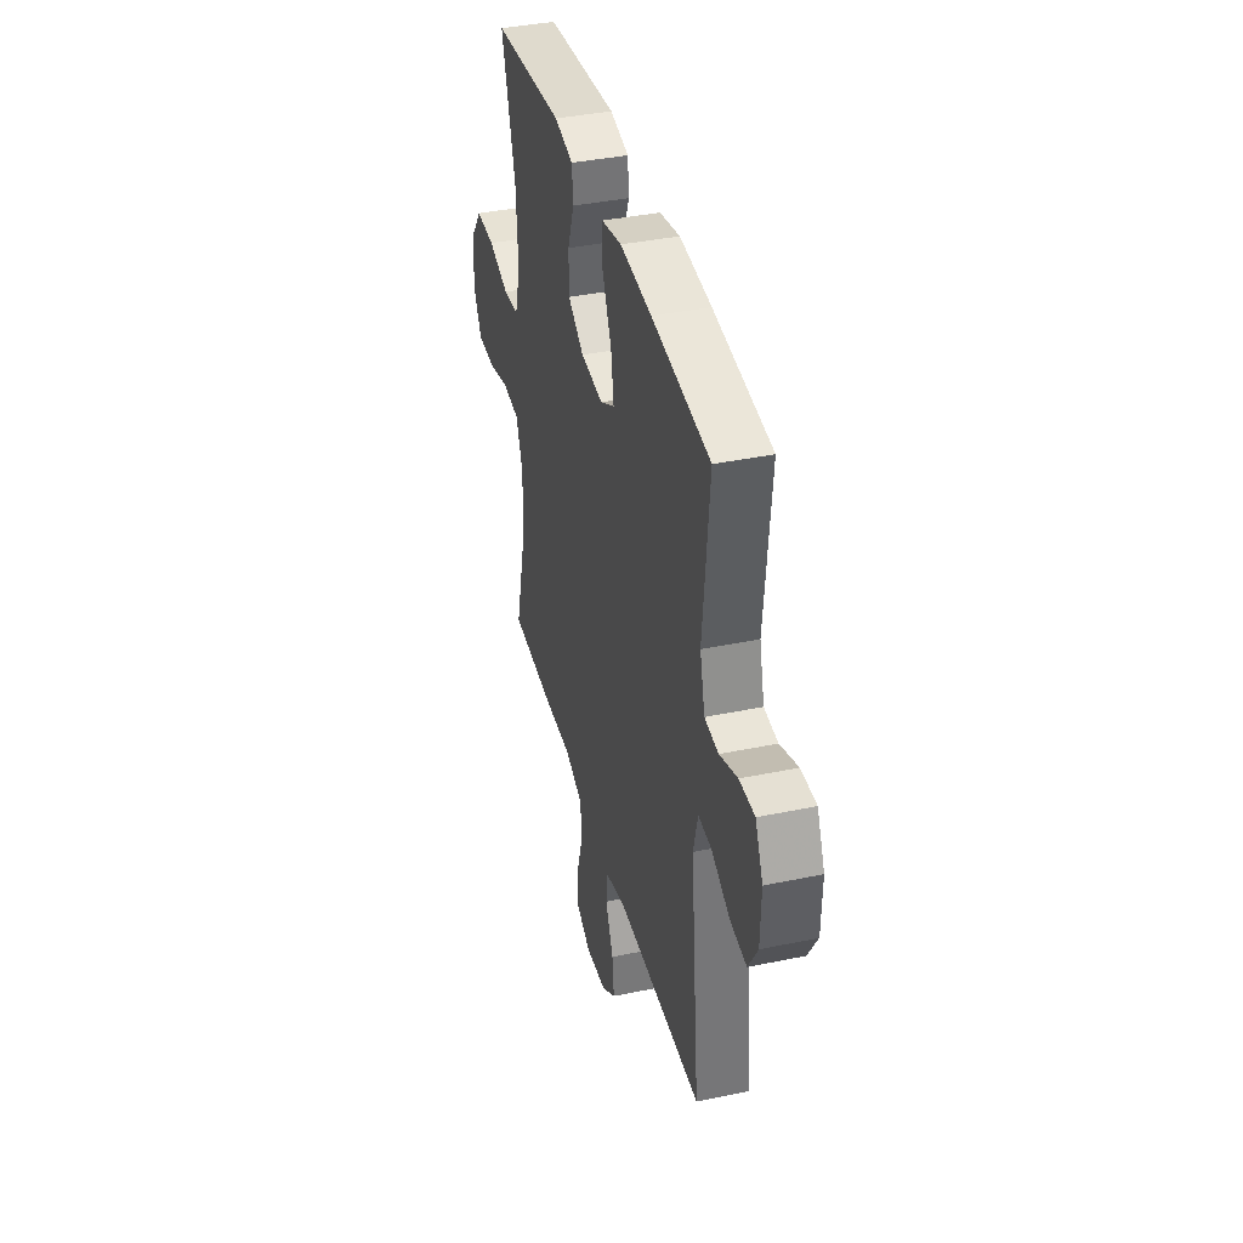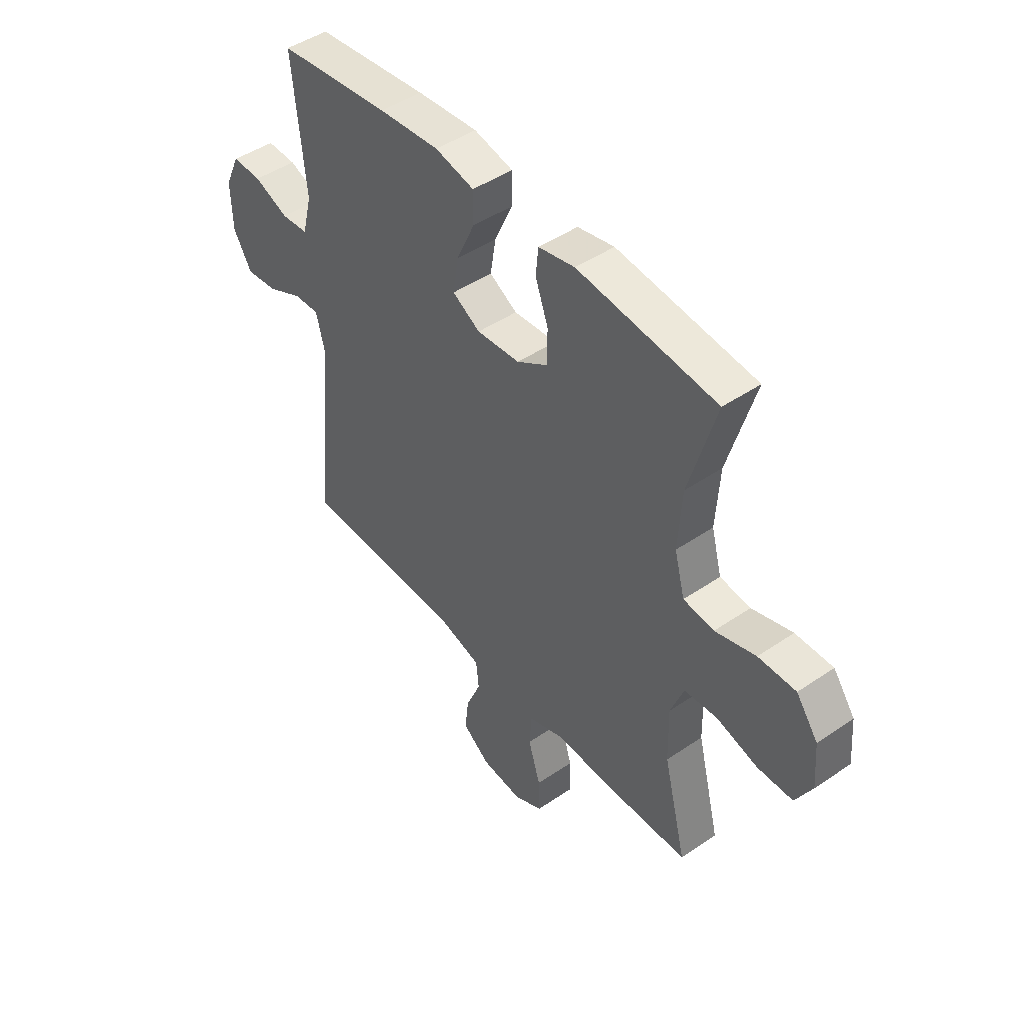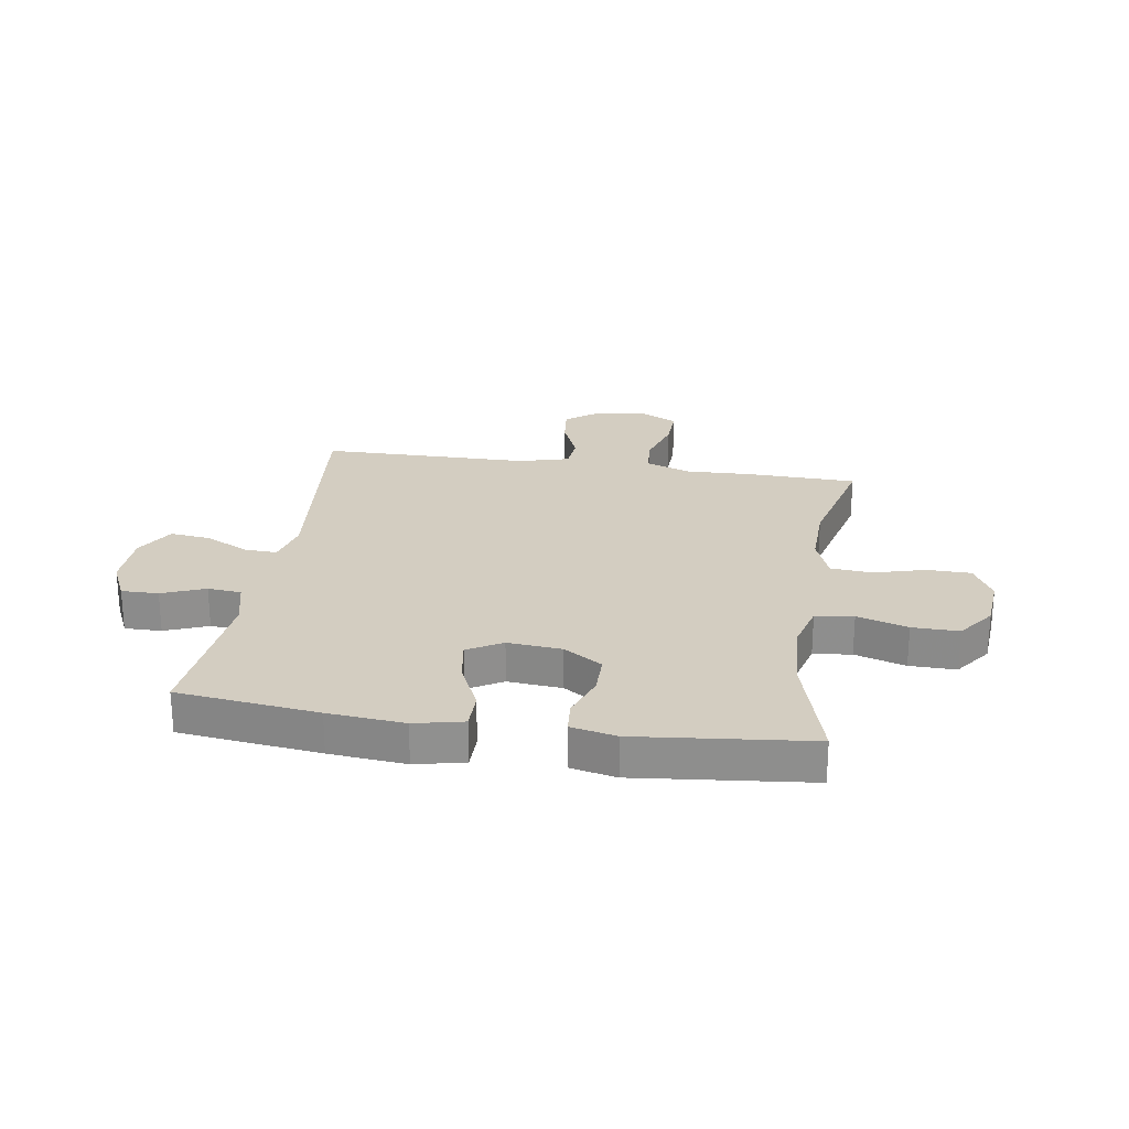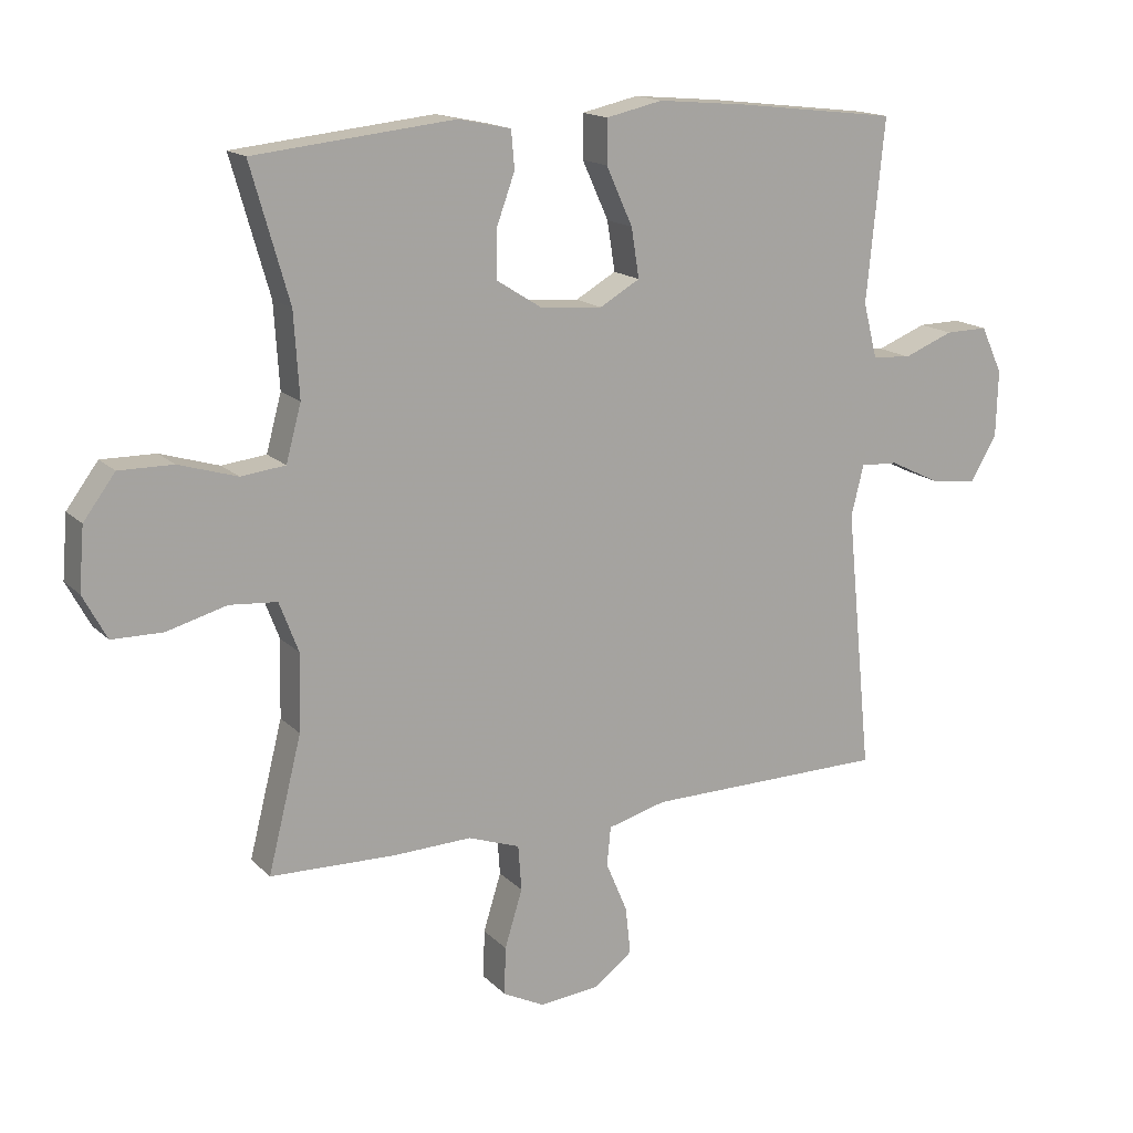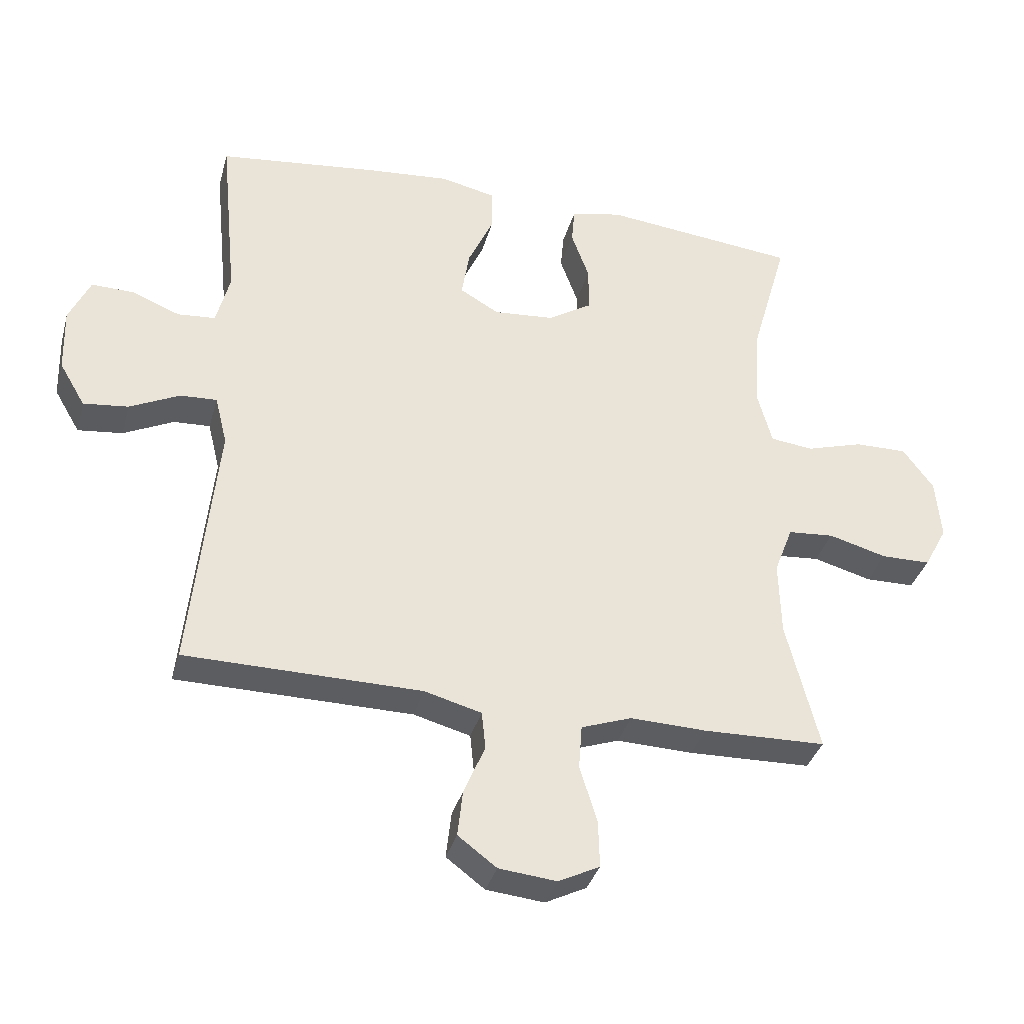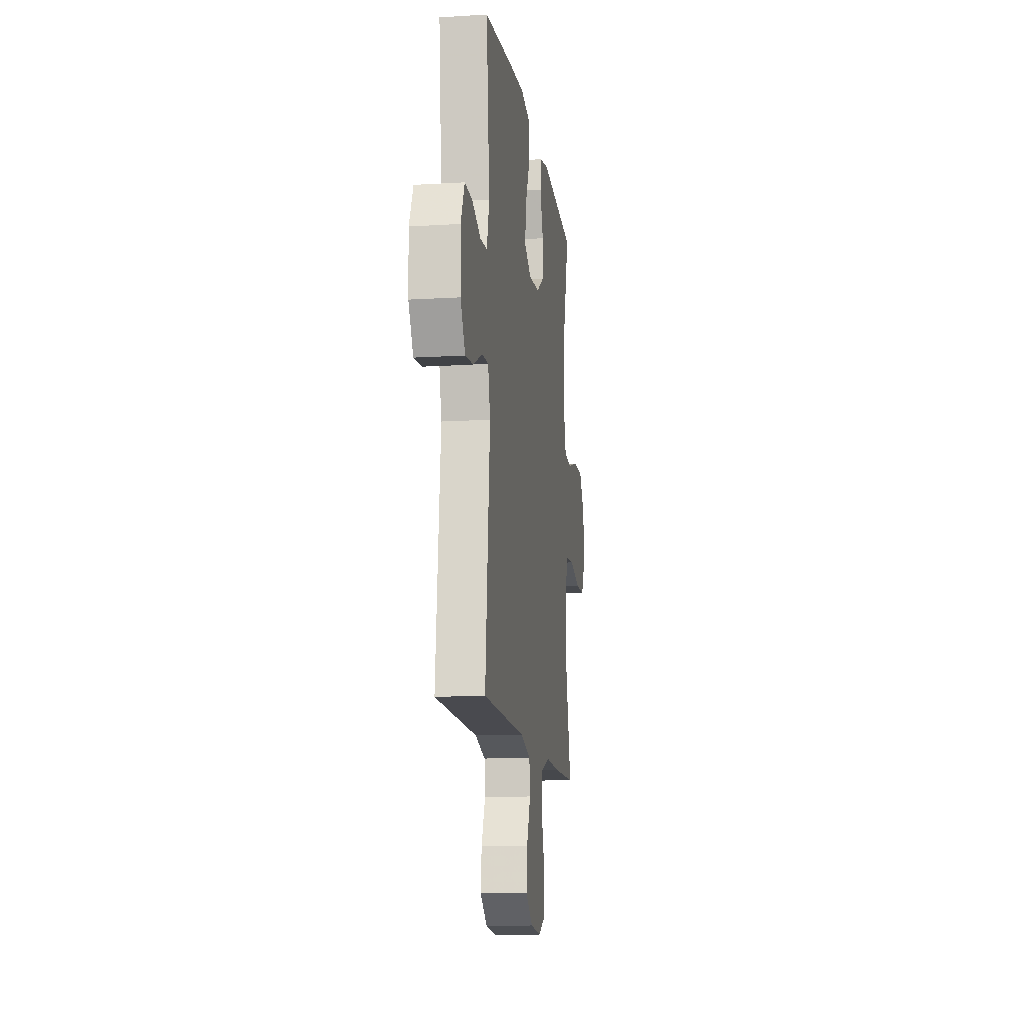
<metadata>
{"format":"obj","ext":"obj","renderer":"f3d","projection":"perspective","resolution":1024,"background":"white","views":[{"elev":39.2,"azim":-104.6,"up":"+Z"},{"elev":46.4,"azim":52.1,"up":"+Z"},{"elev":24.8,"azim":8.8,"up":"+Y"},{"elev":15.9,"azim":151.8,"up":"+Z"},{"elev":-35.6,"azim":-15.0,"up":"+Z"},{"elev":-13.0,"azim":-82.0,"up":"+Z"}]}
</metadata>
<code>
v -0.5 0.07 0.5
v -0.253 0.07 0.529
v -0.119 0.07 0.541
v -0.033 0.07 0.522
v -0.033 0.07 0.456
v -0.073 0.07 0.368
v -0.085 0.07 0.293
v -0.024 0.07 0.258
v 0.071 0.07 0.266
v 0.139 0.07 0.309
v 0.139 0.07 0.381
v 0.111 0.07 0.458
v 0.116 0.07 0.515
v 0.196 0.07 0.532
v 0.5 0.07 0.5
v 0.442 0.07 0.297
v 0.434 0.07 0.17
v 0.457 0.07 0.085
v 0.524 0.07 0.077
v 0.613 0.07 0.104
v 0.695 0.07 0.105
v 0.743 0.07 0.04
v 0.751 0.07 -0.055
v 0.715 0.07 -0.122
v 0.638 0.07 -0.123
v 0.547 0.07 -0.098
v 0.475 0.07 -0.104
v 0.446 0.07 -0.18
v 0.449 0.07 -0.297
v 0.5 0.07 -0.5
v 0.309 0.07 -0.505
v 0.19 0.07 -0.501
v 0.111 0.07 -0.529
v 0.106 0.07 -0.598
v 0.133 0.07 -0.686
v 0.135 0.07 -0.759
v 0.071 0.07 -0.791
v -0.019 0.07 -0.782
v -0.079 0.07 -0.737
v -0.071 0.07 -0.665
v -0.038 0.07 -0.587
v -0.044 0.07 -0.528
v -0.133 0.07 -0.504
v -0.5 0.07 -0.5
v -0.46 0.07 -0.1
v -0.479 0.07 -0.023
v -0.536 0.07 -0.026
v -0.614 0.07 -0.064
v -0.684 0.07 -0.072
v -0.724 0.07 -0.004
v -0.727 0.07 0.097
v -0.694 0.07 0.168
v -0.629 0.07 0.167
v -0.553 0.07 0.137
v -0.494 0.07 0.142
v -0.473 0.07 0.225
v -0.5 0 0.5
v -0.253 0 0.529
v -0.119 0 0.541
v -0.033 0 0.522
v -0.033 0 0.456
v -0.073 0 0.368
v -0.085 0 0.293
v -0.024 0 0.258
v 0.071 0 0.266
v 0.139 0 0.309
v 0.139 0 0.381
v 0.111 0 0.458
v 0.116 0 0.515
v 0.196 0 0.532
v 0.5 0 0.5
v 0.442 0 0.297
v 0.434 0 0.17
v 0.457 0 0.085
v 0.524 0 0.077
v 0.613 0 0.104
v 0.695 0 0.105
v 0.743 0 0.04
v 0.751 0 -0.055
v 0.715 0 -0.122
v 0.638 0 -0.123
v 0.547 0 -0.098
v 0.475 0 -0.104
v 0.446 0 -0.18
v 0.449 0 -0.297
v 0.5 0 -0.5
v 0.309 0 -0.505
v 0.19 0 -0.501
v 0.111 0 -0.529
v 0.106 0 -0.598
v 0.133 0 -0.686
v 0.135 0 -0.759
v 0.071 0 -0.791
v -0.019 0 -0.782
v -0.079 0 -0.737
v -0.071 0 -0.665
v -0.038 0 -0.587
v -0.044 0 -0.528
v -0.133 0 -0.504
v -0.5 0 -0.5
v -0.46 0 -0.1
v -0.479 0 -0.023
v -0.536 0 -0.026
v -0.614 0 -0.064
v -0.684 0 -0.072
v -0.724 0 -0.004
v -0.727 0 0.097
v -0.694 0 0.168
v -0.629 0 0.167
v -0.553 0 0.137
v -0.494 0 0.142
v -0.473 0 0.225
f 52 53 54
f 51 52 54
f 50 51 54
f 49 50 54
f 48 49 54
f 47 48 54
f 46 47 54 55
f 45 46 55 56
f 43 44 45
f 42 43 45 56
f 39 40 41
f 38 39 41
f 37 38 41
f 36 37 41
f 35 36 41
f 34 35 41
f 33 34 41 42
f 56 1 2
f 42 56 2
f 33 42 2
f 32 33 2
f 29 30 31 32
f 24 25 26
f 23 24 26
f 22 23 26
f 21 22 26
f 20 21 26
f 19 20 26
f 18 19 26 27
f 17 18 27 28
f 14 15 16
f 13 14 16
f 12 13 16
f 11 12 16
f 10 11 16 17
f 28 29 32
f 17 28 32
f 10 17 32
f 9 10 32
f 4 5 6
f 3 4 6
f 2 3 6
f 2 6 7
f 32 2 7
f 8 9 32
f 7 8 32
f 110 109 108
f 110 108 107
f 110 107 106
f 110 106 105
f 110 105 104
f 110 104 103
f 111 110 103 102
f 112 111 102 101
f 101 100 99
f 112 101 99 98
f 97 96 95
f 97 95 94
f 97 94 93
f 97 93 92
f 97 92 91
f 97 91 90
f 98 97 90 89
f 58 57 112
f 58 112 98
f 58 98 89
f 58 89 88
f 88 87 86 85
f 82 81 80
f 82 80 79
f 82 79 78
f 82 78 77
f 82 77 76
f 82 76 75
f 83 82 75 74
f 84 83 74 73
f 72 71 70
f 72 70 69
f 72 69 68
f 72 68 67
f 73 72 67 66
f 88 85 84
f 88 84 73
f 88 73 66
f 88 66 65
f 62 61 60
f 62 60 59
f 62 59 58
f 63 62 58
f 63 58 88
f 88 65 64
f 88 64 63
f 1 57 58 2
f 2 58 59 3
f 3 59 60 4
f 4 60 61 5
f 5 61 62 6
f 6 62 63 7
f 7 63 64 8
f 8 64 65 9
f 9 65 66 10
f 10 66 67 11
f 11 67 68 12
f 12 68 69 13
f 13 69 70 14
f 14 70 71 15
f 15 71 72 16
f 16 72 73 17
f 17 73 74 18
f 18 74 75 19
f 19 75 76 20
f 20 76 77 21
f 21 77 78 22
f 22 78 79 23
f 23 79 80 24
f 24 80 81 25
f 25 81 82 26
f 26 82 83 27
f 27 83 84 28
f 28 84 85 29
f 29 85 86 30
f 30 86 87 31
f 31 87 88 32
f 32 88 89 33
f 33 89 90 34
f 34 90 91 35
f 35 91 92 36
f 36 92 93 37
f 37 93 94 38
f 38 94 95 39
f 39 95 96 40
f 40 96 97 41
f 41 97 98 42
f 42 98 99 43
f 43 99 100 44
f 44 100 101 45
f 45 101 102 46
f 46 102 103 47
f 47 103 104 48
f 48 104 105 49
f 49 105 106 50
f 50 106 107 51
f 51 107 108 52
f 52 108 109 53
f 53 109 110 54
f 54 110 111 55
f 55 111 112 56
f 56 112 57 1

</code>
